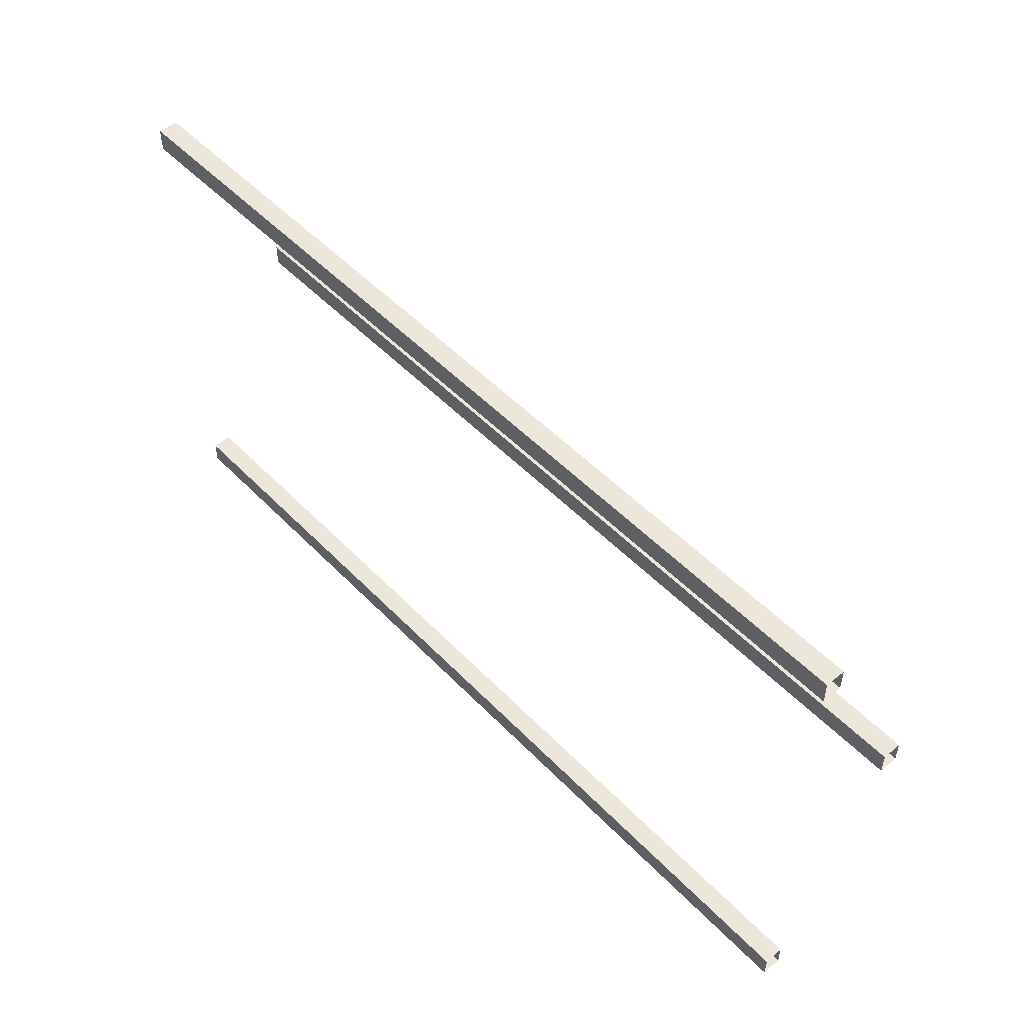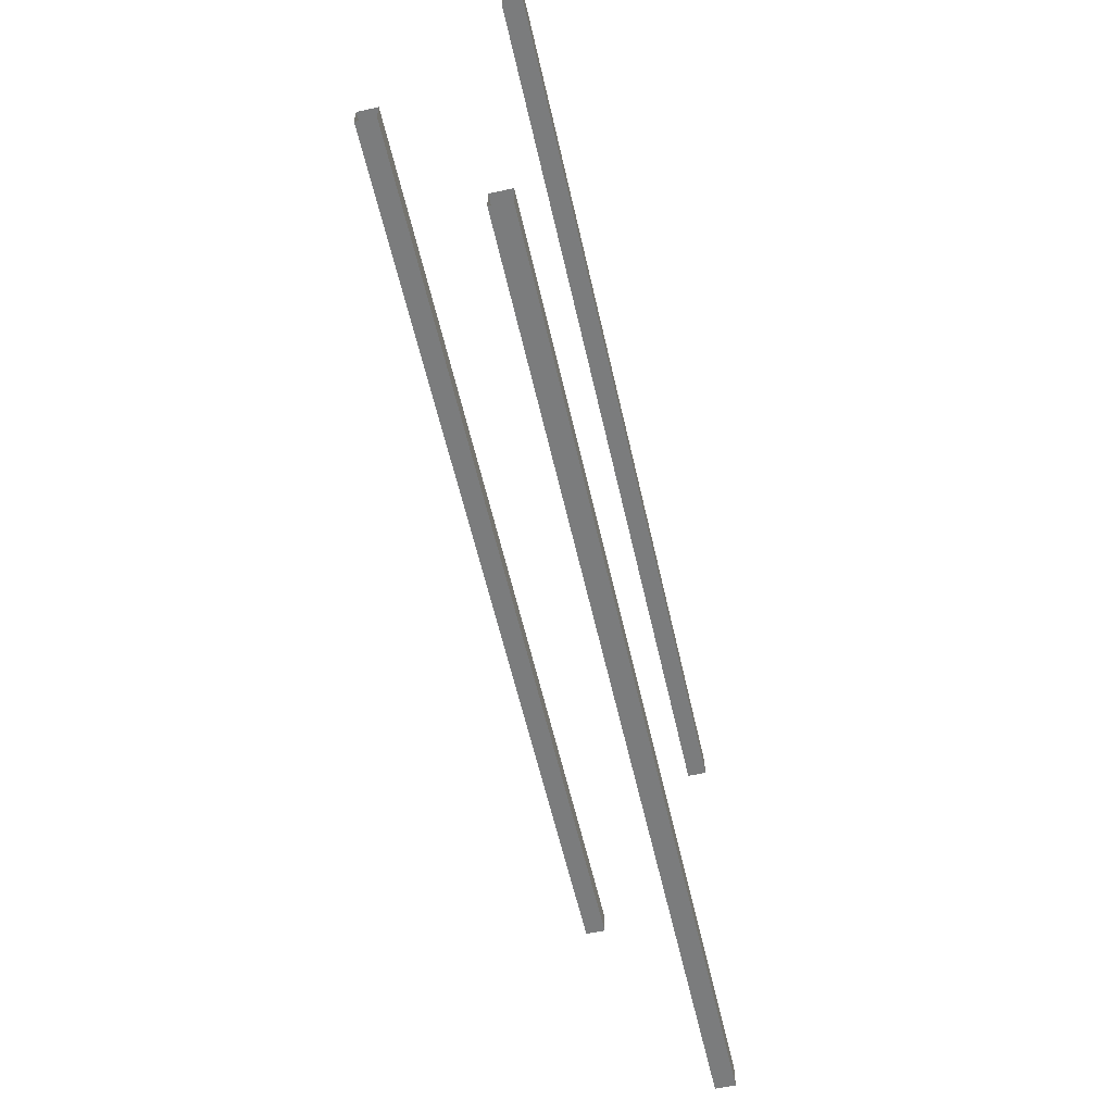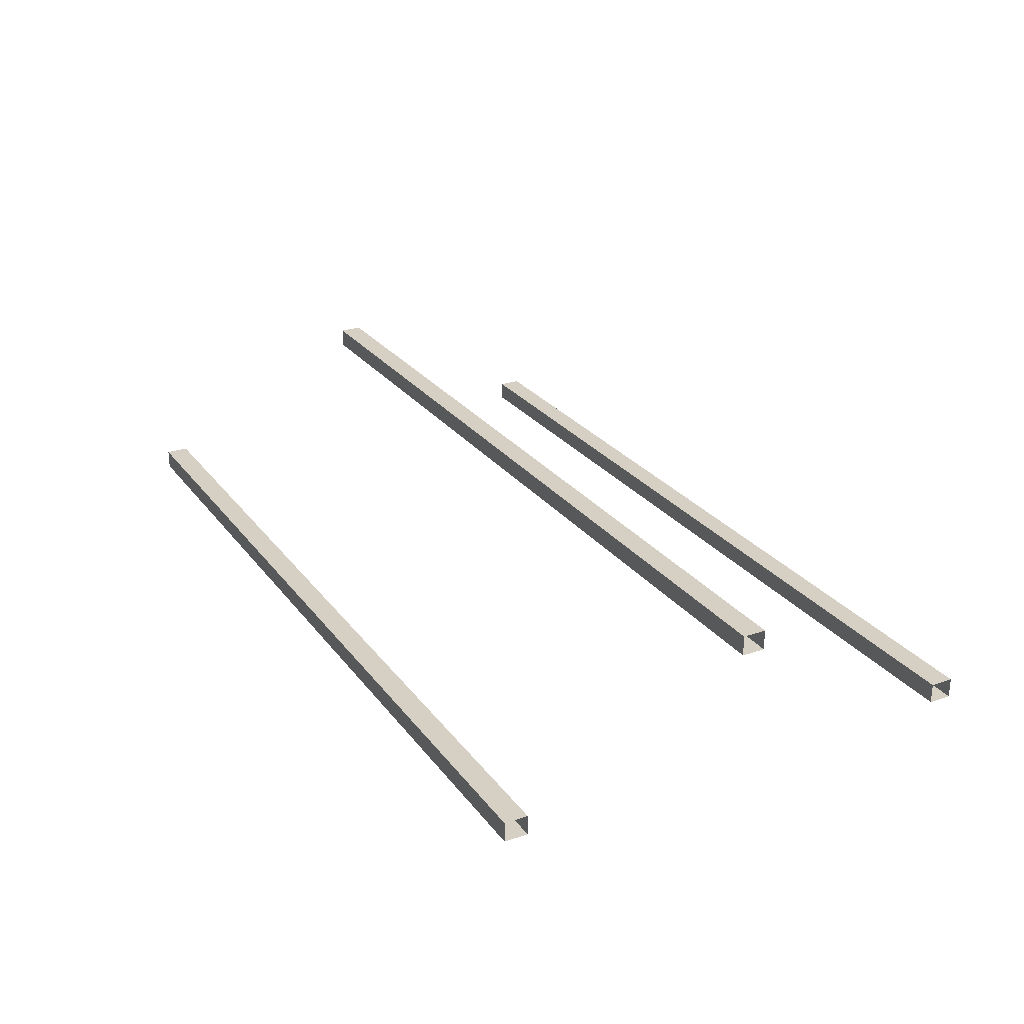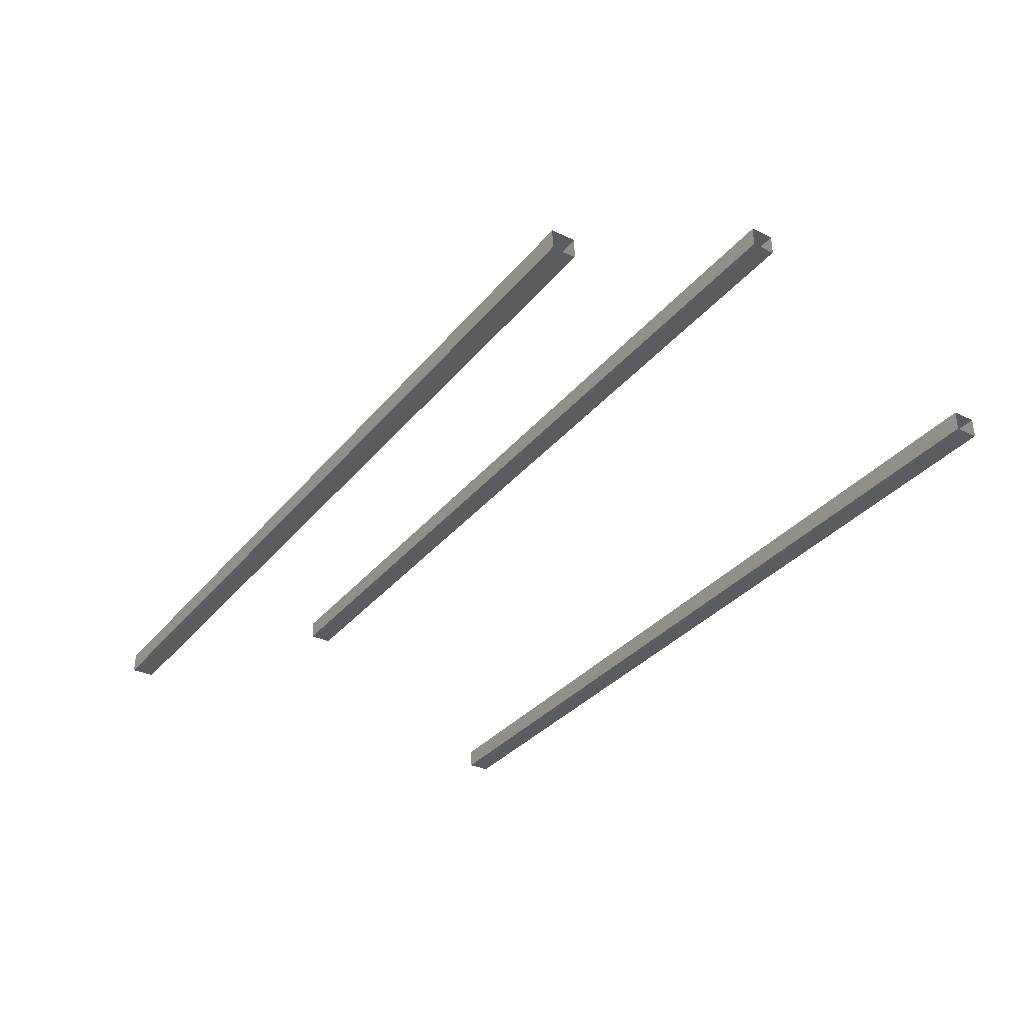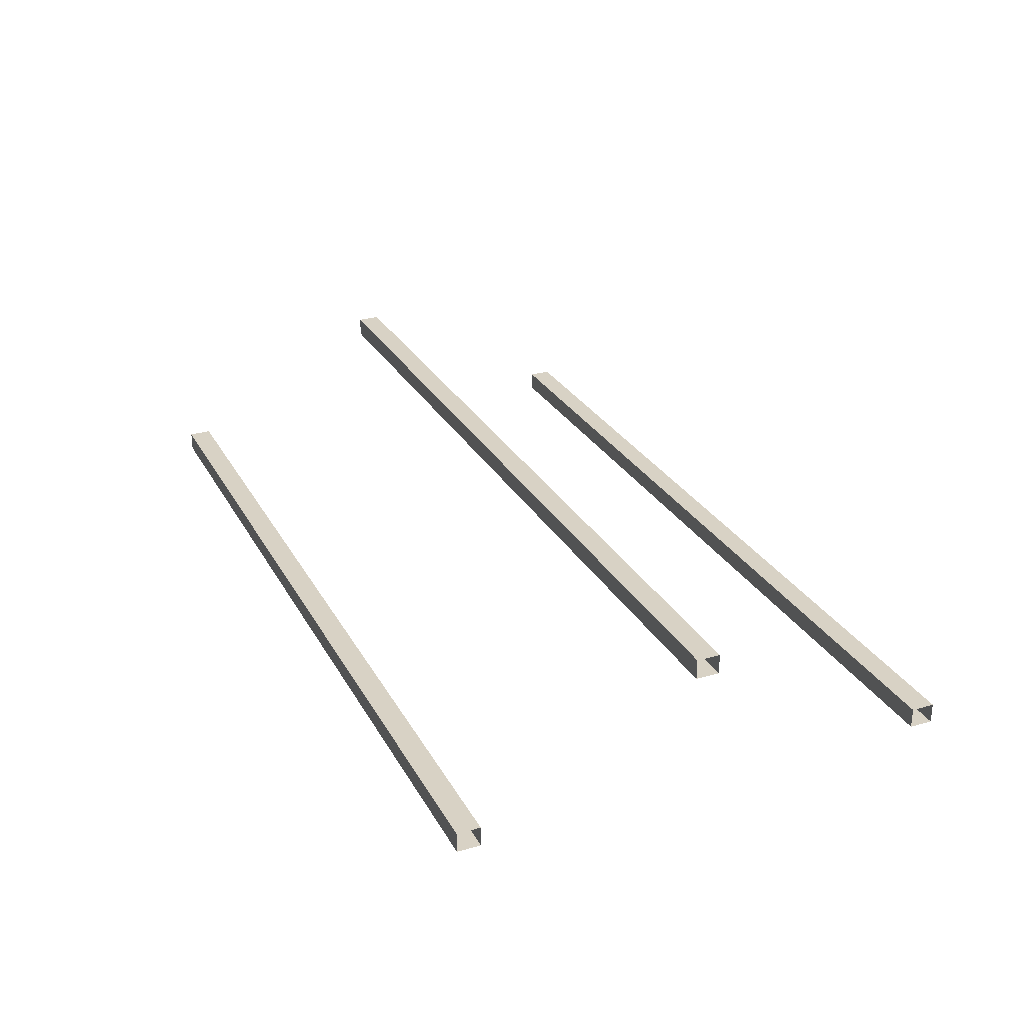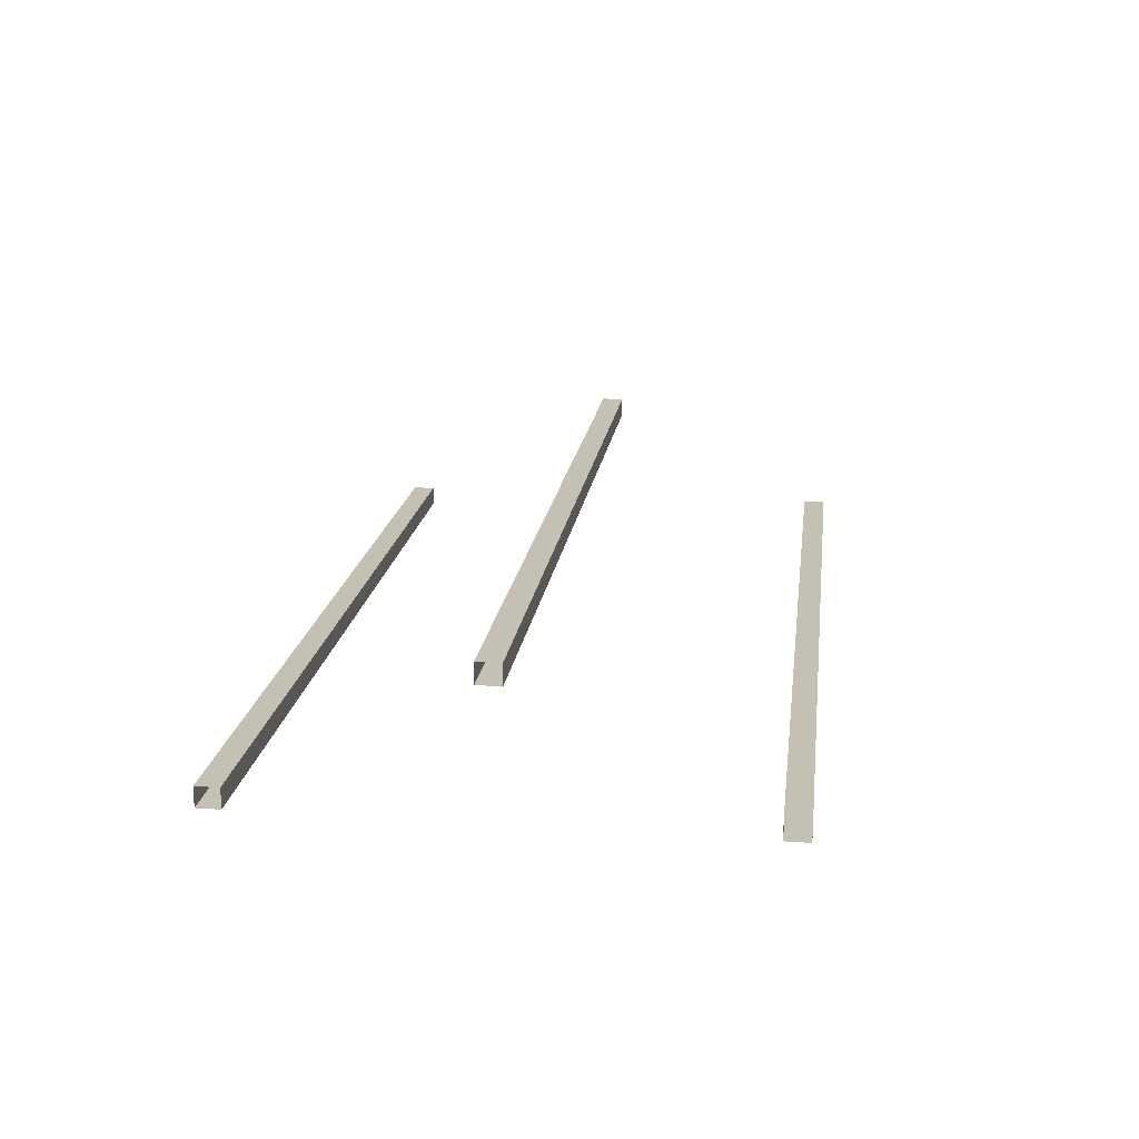
<metadata>
{"format":"obj","ext":"obj","renderer":"f3d","projection":"perspective","resolution":1024,"background":"white","views":[{"elev":50.9,"azim":48.0,"up":"+Z"},{"elev":-58.6,"azim":-77.3,"up":"+Z"},{"elev":26.1,"azim":-118.5,"up":"+Y"},{"elev":-33.7,"azim":56.9,"up":"+Y"},{"elev":27.7,"azim":66.2,"up":"+Y"},{"elev":18.2,"azim":97.4,"up":"+Y"}]}
</metadata>
<code>
g Box643
v 188 2.394 -4.762
v 188 2.394 4.763
v -184.7 2.394 4.763
v -184.7 2.394 -4.762
v 188 10.51 -4.762
v -184.7 10.51 -4.762
v -184.7 10.51 4.763
v 188 10.51 4.763
v 188 2.394 -4.762
v -184.7 2.394 -4.762
v -184.7 10.51 -4.762
v 188 10.51 -4.762
v -184.7 2.394 4.763
v 188 2.394 4.763
v 188 10.51 4.763
v -184.7 10.51 4.763
v 188 52.09 -101.9
v 188 52.09 -92.34
v -184.7 52.09 -92.34
v -184.7 52.09 -101.9
v 188 60.2 -101.9
v -184.7 60.2 -101.9
v -184.7 60.2 -92.34
v 188 60.2 -92.34
v 188 52.09 -101.9
v -184.7 52.09 -101.9
v -184.7 60.2 -101.9
v 188 60.2 -101.9
v -184.7 52.09 -92.34
v 188 52.09 -92.34
v 188 60.2 -92.34
v -184.7 60.2 -92.34
v 188 2.394 -203.7
v 188 2.394 -194.2
v -184.7 2.394 -194.2
v -184.7 2.394 -203.7
v 188 10.51 -203.7
v -184.7 10.51 -203.7
v -184.7 10.51 -194.2
v 188 10.51 -194.2
v 188 2.394 -203.7
v -184.7 2.394 -203.7
v -184.7 10.51 -203.7
v 188 10.51 -203.7
v -184.7 2.394 -194.2
v 188 2.394 -194.2
v 188 10.51 -194.2
v -184.7 10.51 -194.2
f 3 1 2
f 1 3 4
f 7 5 6
f 5 7 8
f 11 9 10
f 9 11 12
f 15 13 14
f 13 15 16
f 19 17 18
f 17 19 20
f 23 21 22
f 21 23 24
f 27 25 26
f 25 27 28
f 31 29 30
f 29 31 32
f 35 33 34
f 33 35 36
f 39 37 38
f 37 39 40
f 43 41 42
f 41 43 44
f 47 45 46
f 45 47 48

</code>
